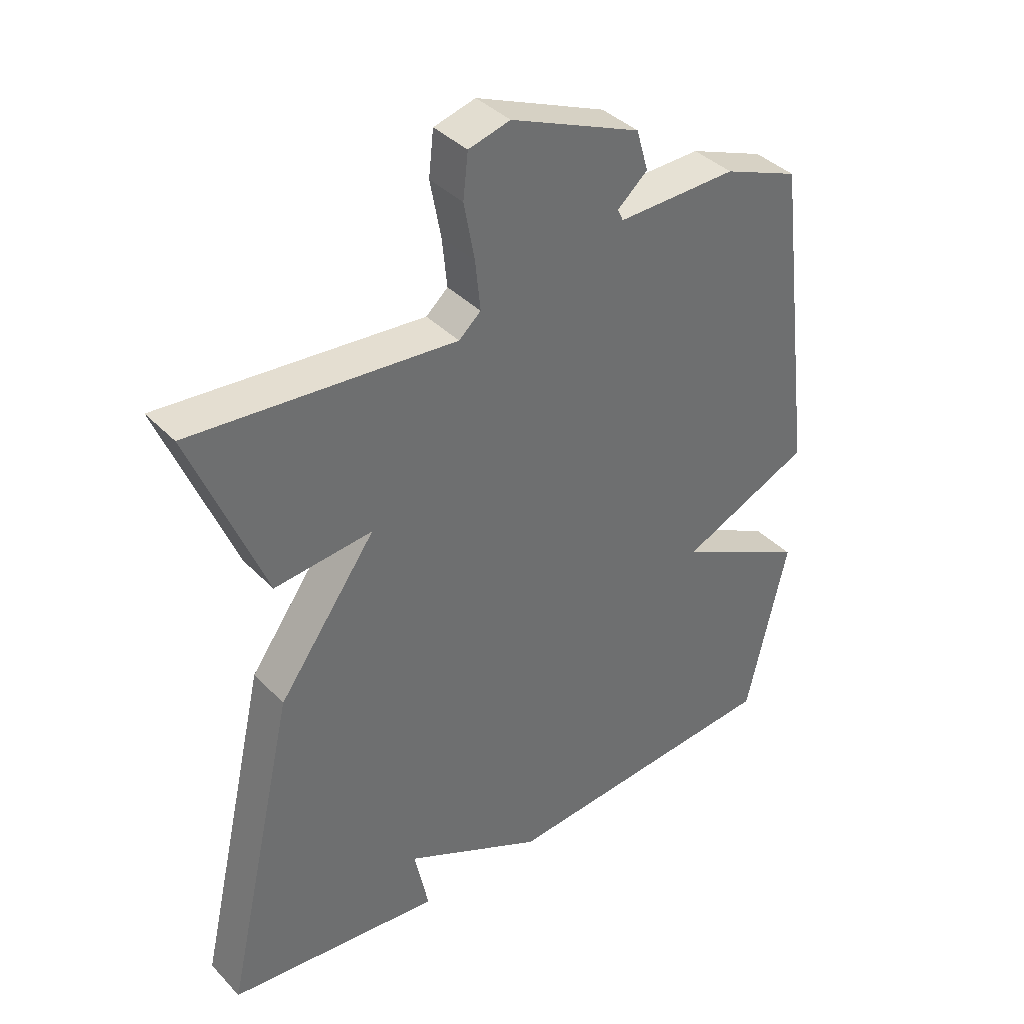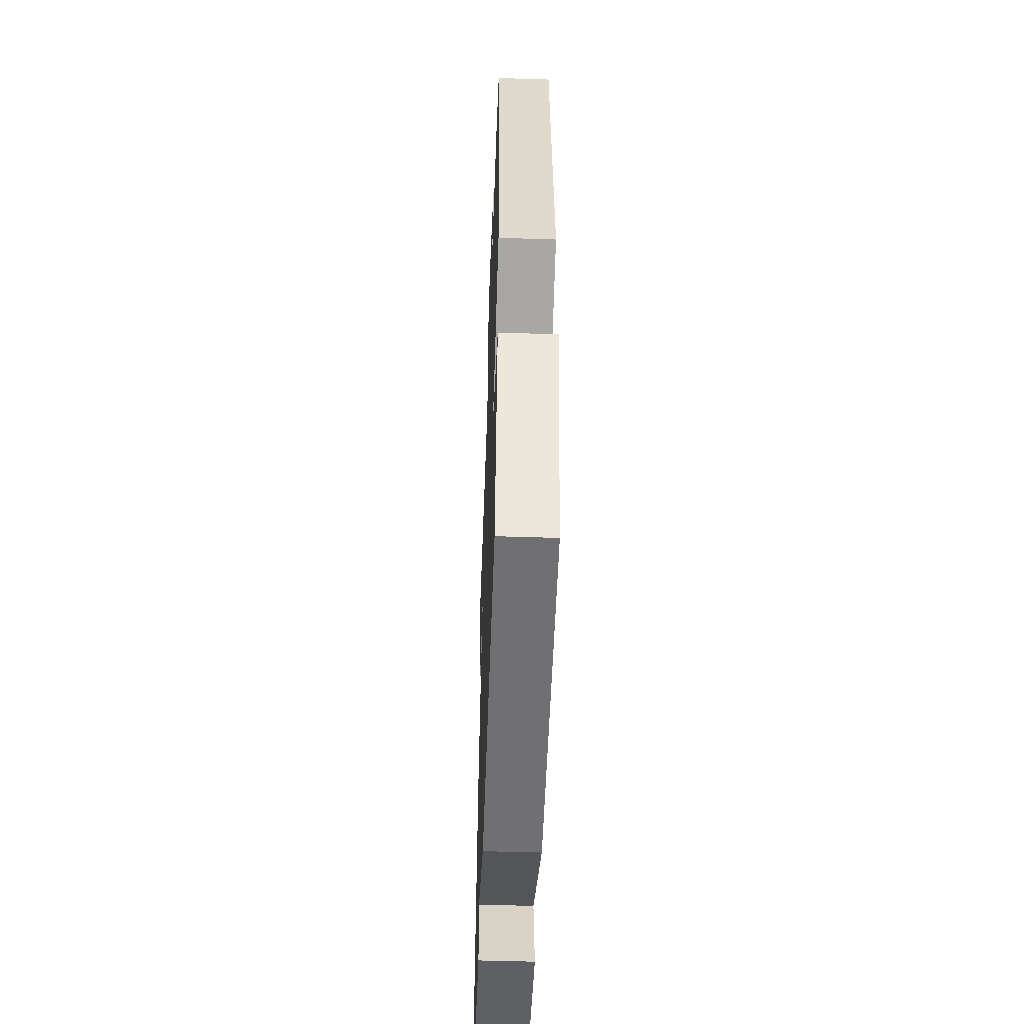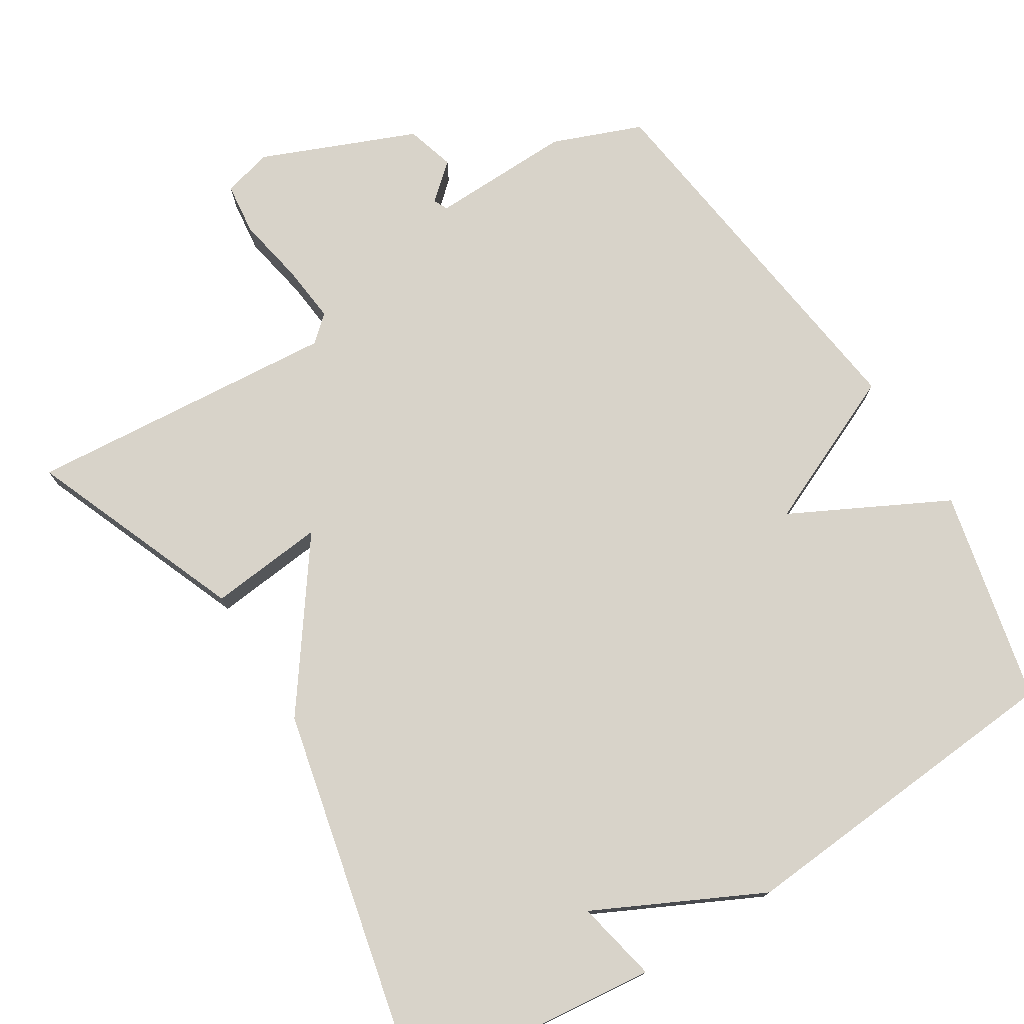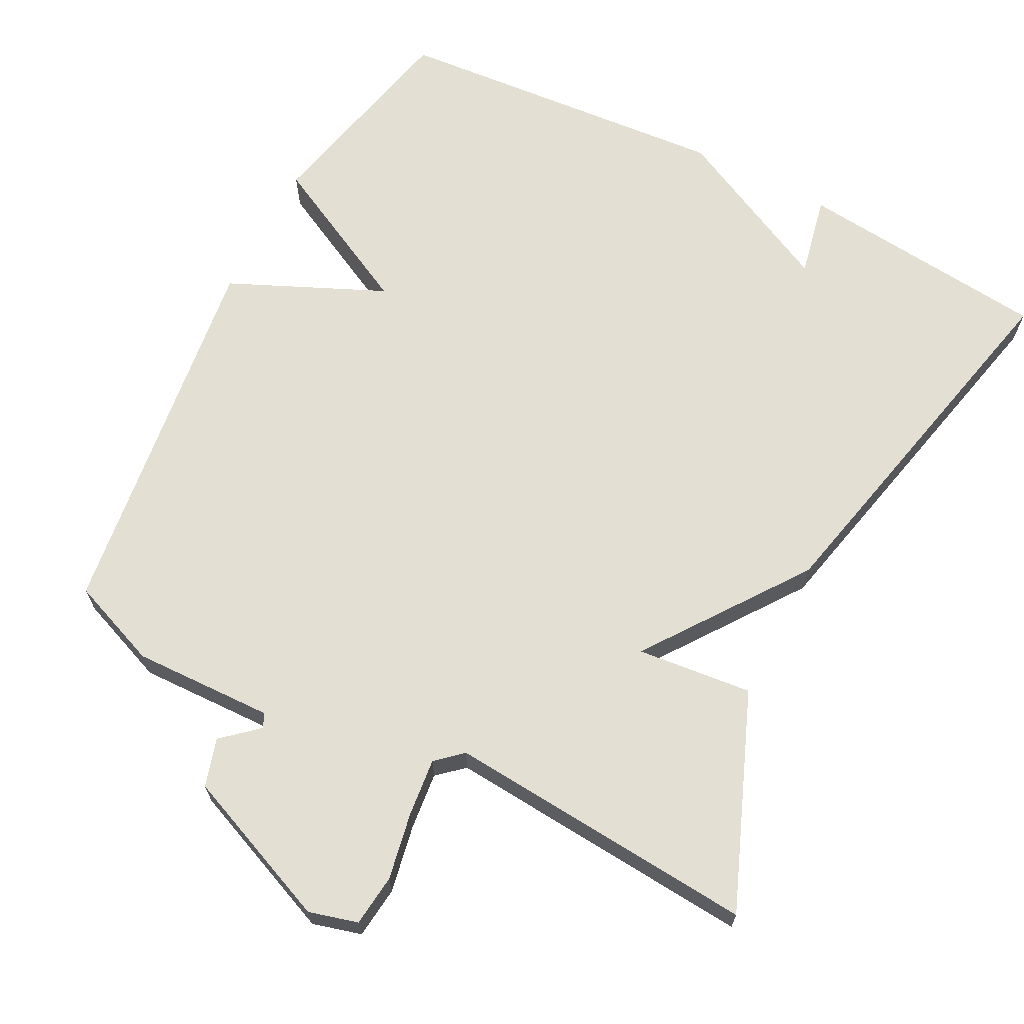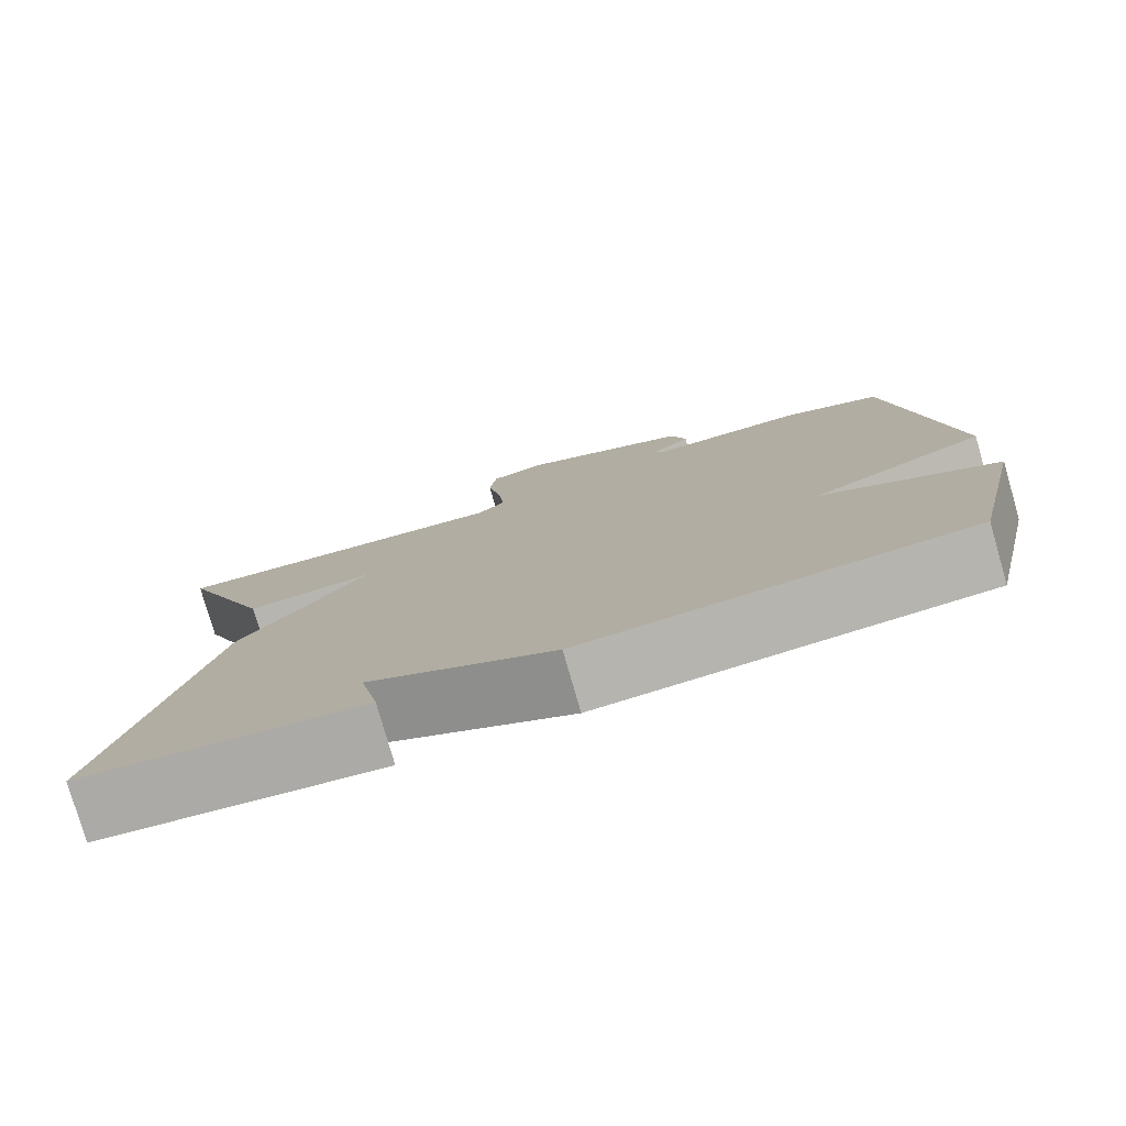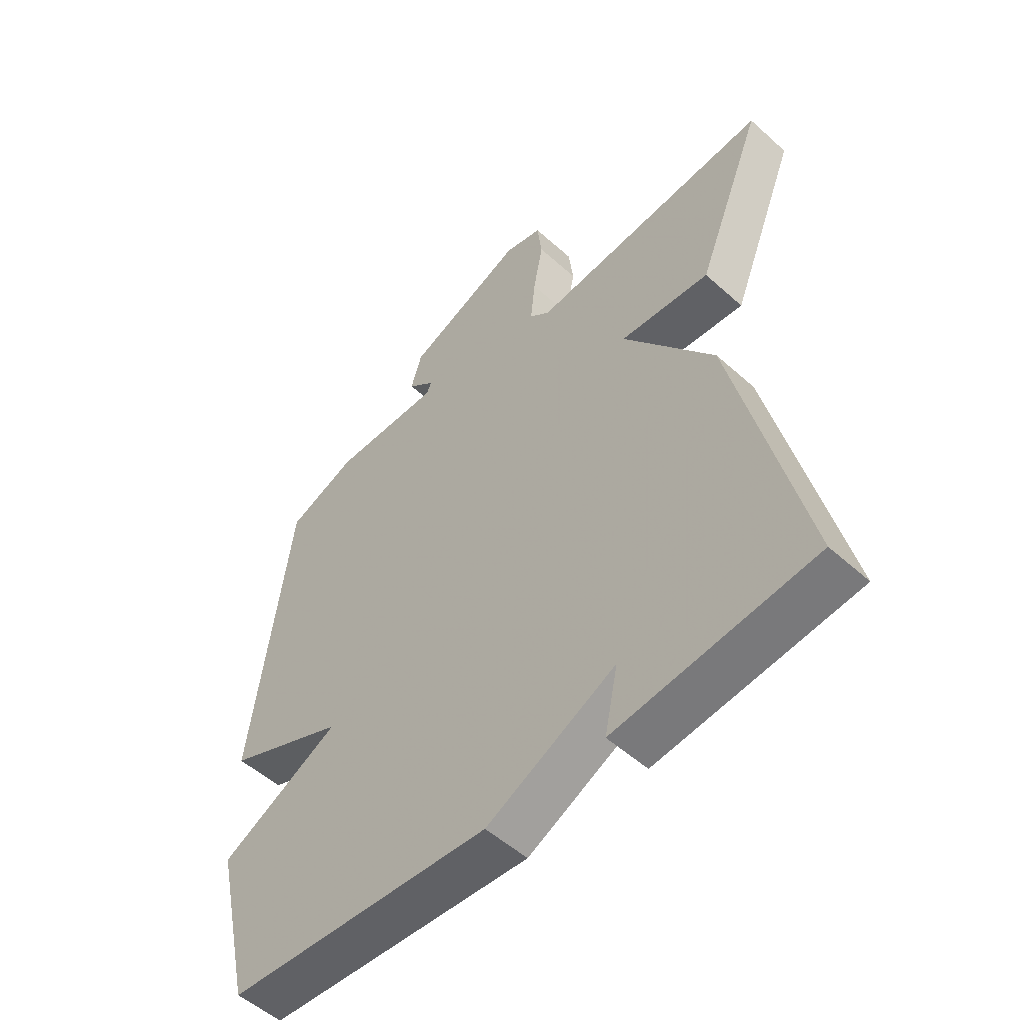
<metadata>
{"format":"obj","ext":"obj","renderer":"f3d","projection":"perspective","resolution":1024,"background":"white","views":[{"elev":38.5,"azim":141.7,"up":"+Z"},{"elev":-50.5,"azim":-92.0,"up":"+Z"},{"elev":75.8,"azim":148.0,"up":"+Y"},{"elev":66.9,"azim":27.2,"up":"+Y"},{"elev":-78.9,"azim":-163.9,"up":"+Z"},{"elev":-53.2,"azim":46.2,"up":"+Z"}]}
</metadata>
<code>
v -0.5 0.07 -0.5
v -0.565 0.07 -0.214
v -0.356 0.07 -0.107
v -0.565 0.07 -0.014
v -0.5 0.07 0.5
v -0.38 0.07 0.547
v -0.19 0.07 0.542
v -0.181 0.07 0.561
v -0.229 0.07 0.603
v -0.21 0.07 0.668
v -0.003 0.07 0.754
v 0.063 0.07 0.736
v 0.071 0.07 0.666
v 0.054 0.07 0.575
v 0.046 0.07 0.497
v 0.081 0.07 0.466
v 0.5 0.07 0.5
v 0.384 0.07 0.211
v 0.228 0.07 0.227
v 0.384 0.07 0.011
v 0.5 0.07 -0.5
v 0.158 0.07 -0.536
v 0.181 0.07 -0.426
v -0.042 0.07 -0.536
v -0.5 0 -0.5
v -0.565 0 -0.214
v -0.356 0 -0.107
v -0.565 0 -0.014
v -0.5 0 0.5
v -0.38 0 0.547
v -0.19 0 0.542
v -0.181 0 0.561
v -0.229 0 0.603
v -0.21 0 0.668
v -0.003 0 0.754
v 0.063 0 0.736
v 0.071 0 0.666
v 0.054 0 0.575
v 0.046 0 0.497
v 0.081 0 0.466
v 0.5 0 0.5
v 0.384 0 0.211
v 0.228 0 0.227
v 0.384 0 0.011
v 0.5 0 -0.5
v 0.158 0 -0.536
v 0.181 0 -0.426
v -0.042 0 -0.536
f 1 2 3
f 24 1 3
f 23 24 3
f 20 21 22 23
f 19 20 23 3
f 16 17 18 19
f 5 6 7
f 4 5 7
f 3 4 7
f 19 3 7
f 16 19 7
f 15 16 7
f 14 15 7 8
f 12 13 14
f 11 12 14
f 10 11 14
f 9 10 14
f 8 9 14
f 27 26 25
f 27 25 48
f 27 48 47
f 47 46 45 44
f 27 47 44 43
f 43 42 41 40
f 31 30 29
f 31 29 28
f 31 28 27
f 31 27 43
f 31 43 40
f 31 40 39
f 32 31 39 38
f 38 37 36
f 38 36 35
f 38 35 34
f 38 34 33
f 38 33 32
f 1 25 26 2
f 2 26 27 3
f 3 27 28 4
f 4 28 29 5
f 5 29 30 6
f 6 30 31 7
f 7 31 32 8
f 8 32 33 9
f 9 33 34 10
f 10 34 35 11
f 11 35 36 12
f 12 36 37 13
f 13 37 38 14
f 14 38 39 15
f 15 39 40 16
f 16 40 41 17
f 17 41 42 18
f 18 42 43 19
f 19 43 44 20
f 20 44 45 21
f 21 45 46 22
f 22 46 47 23
f 23 47 48 24
f 24 48 25 1

</code>
